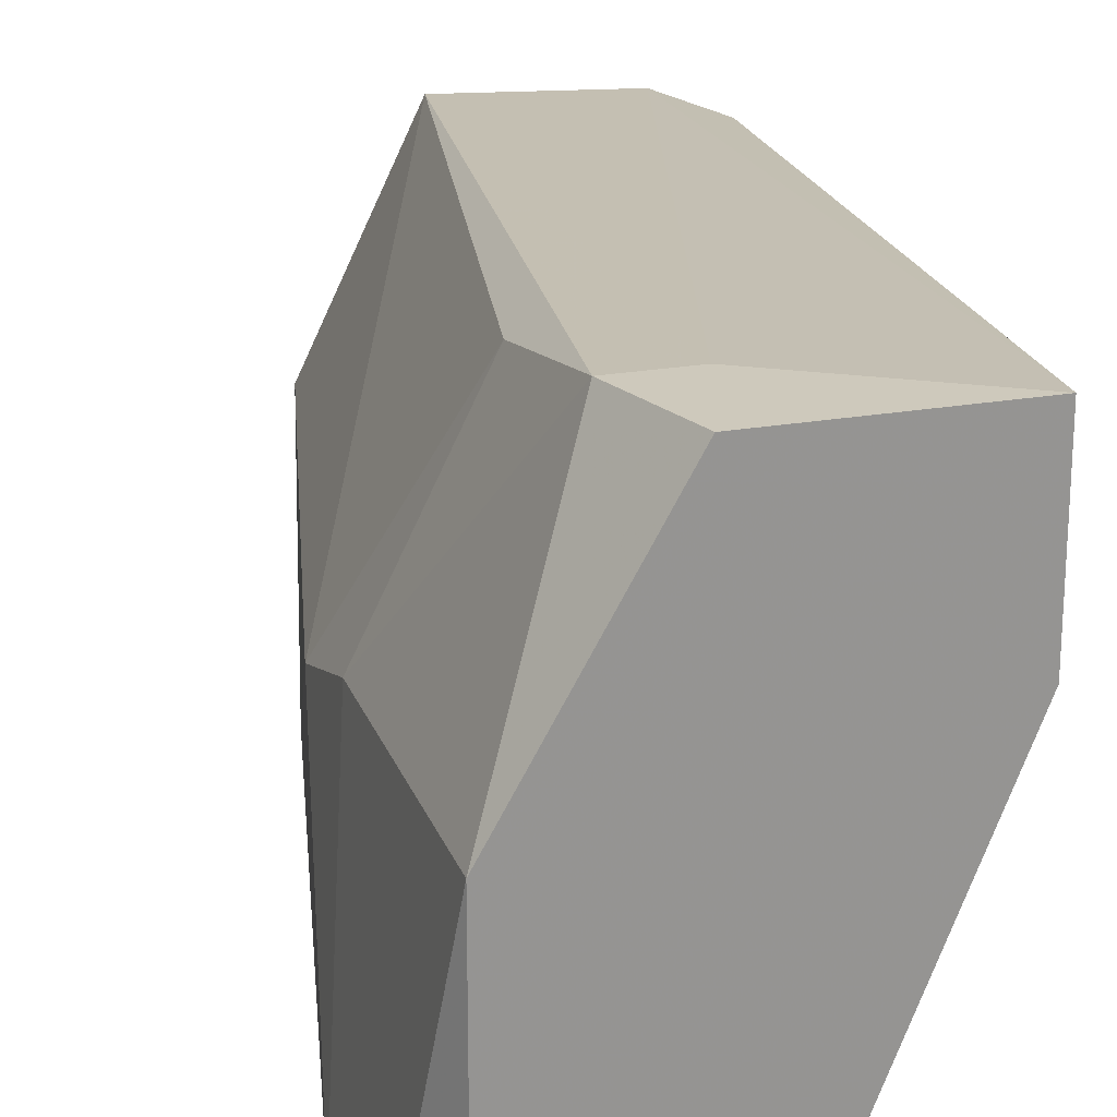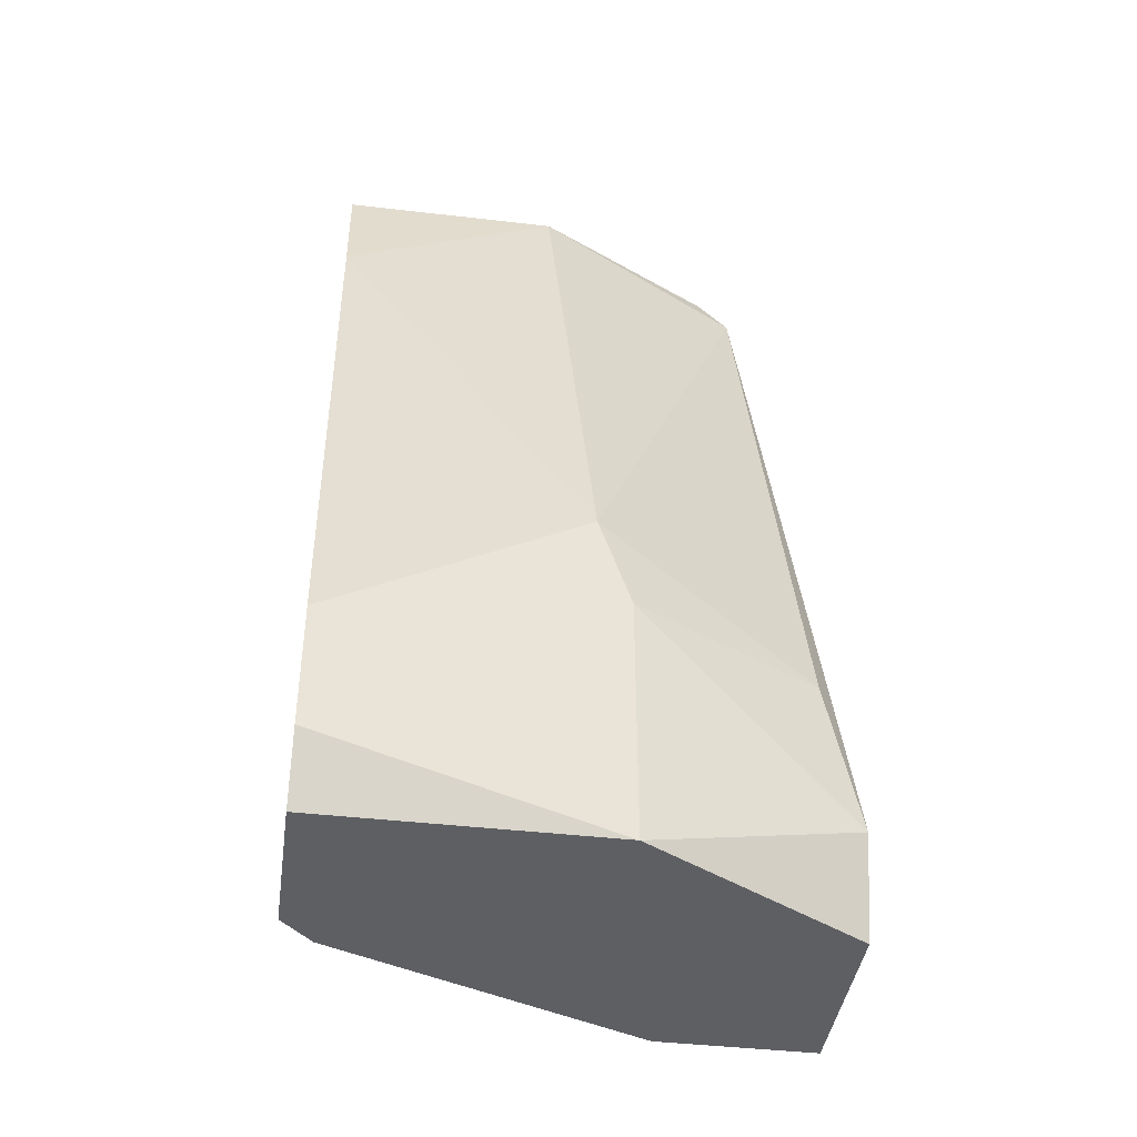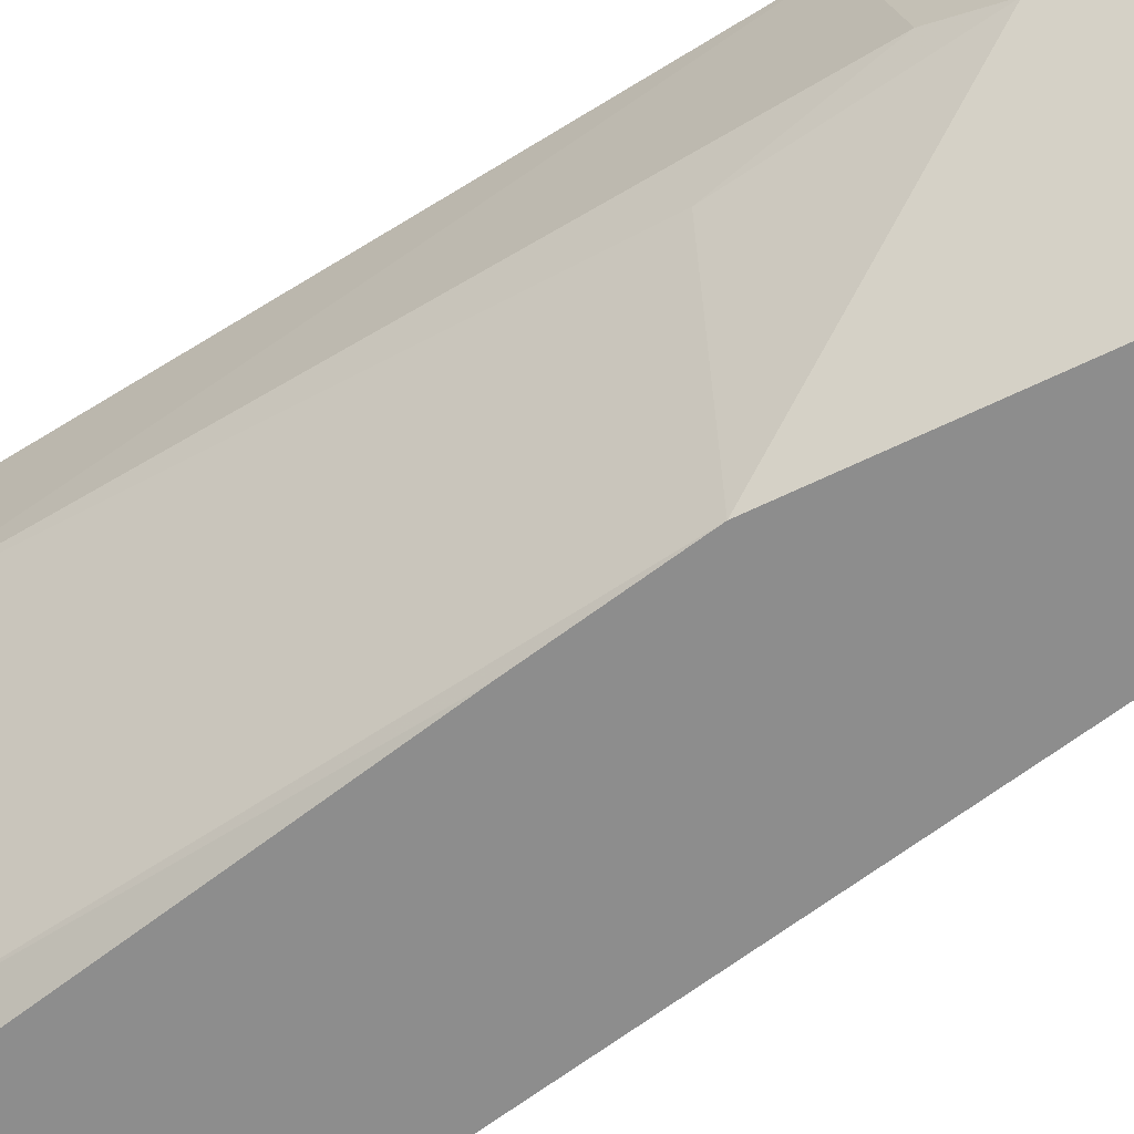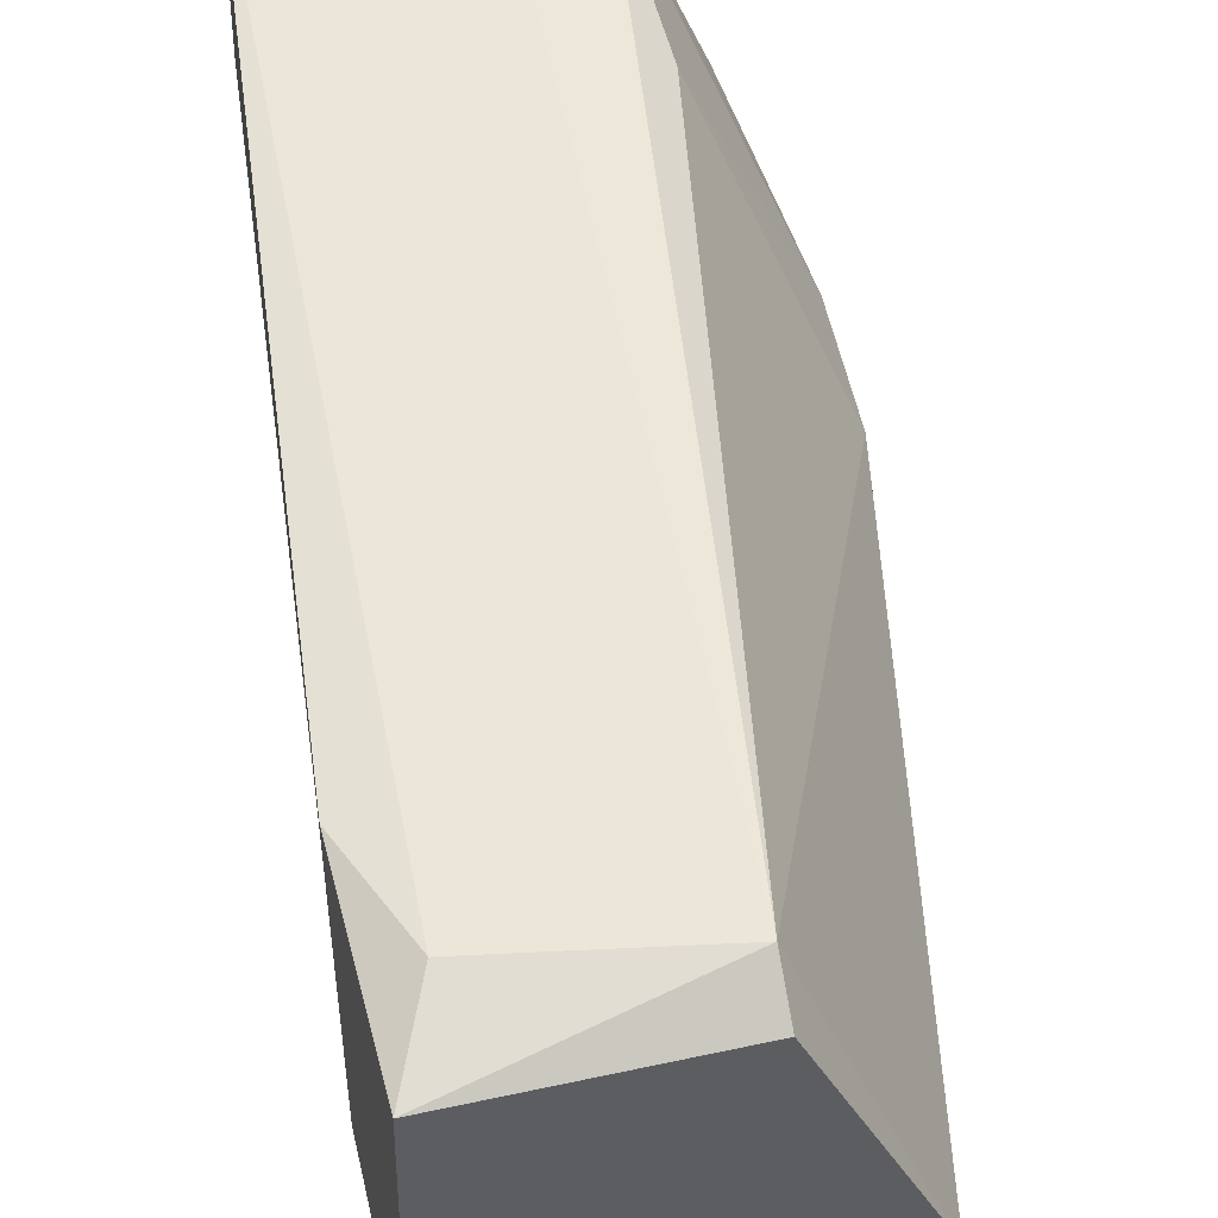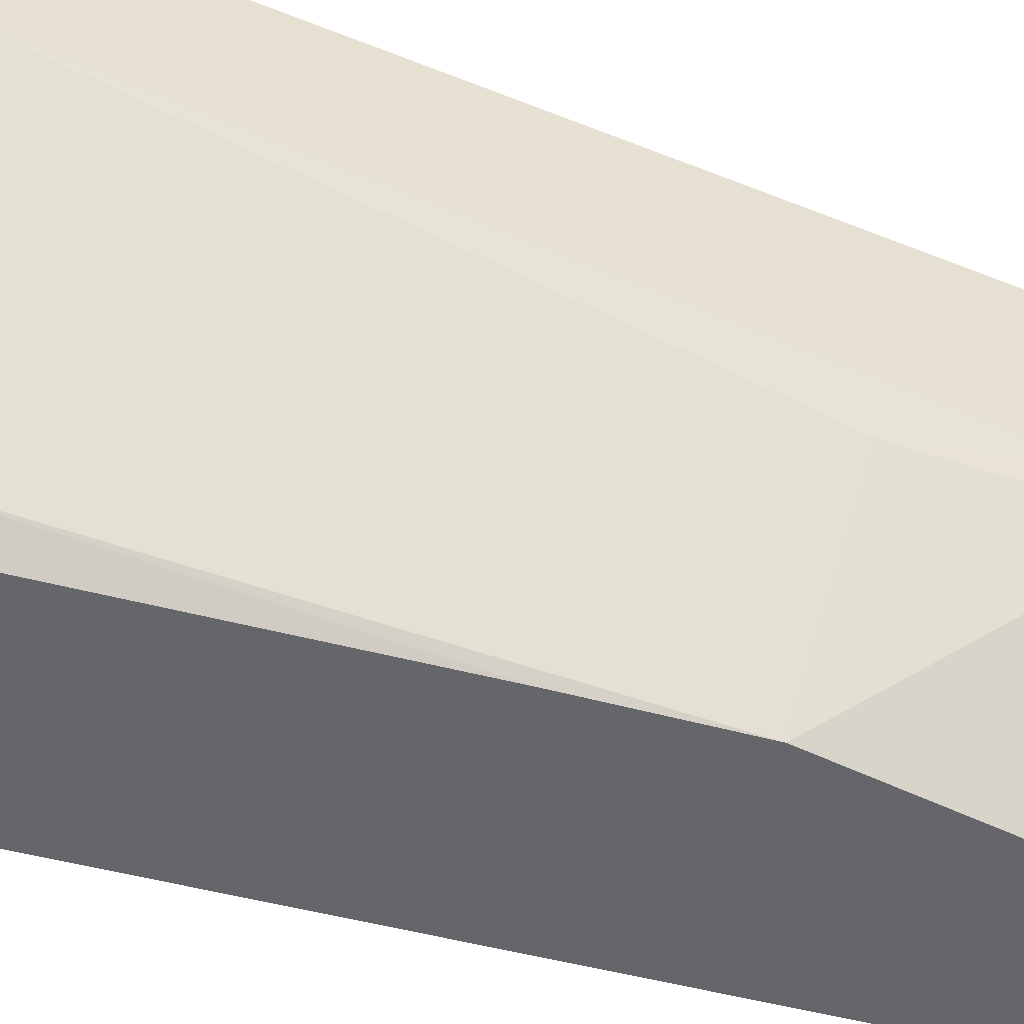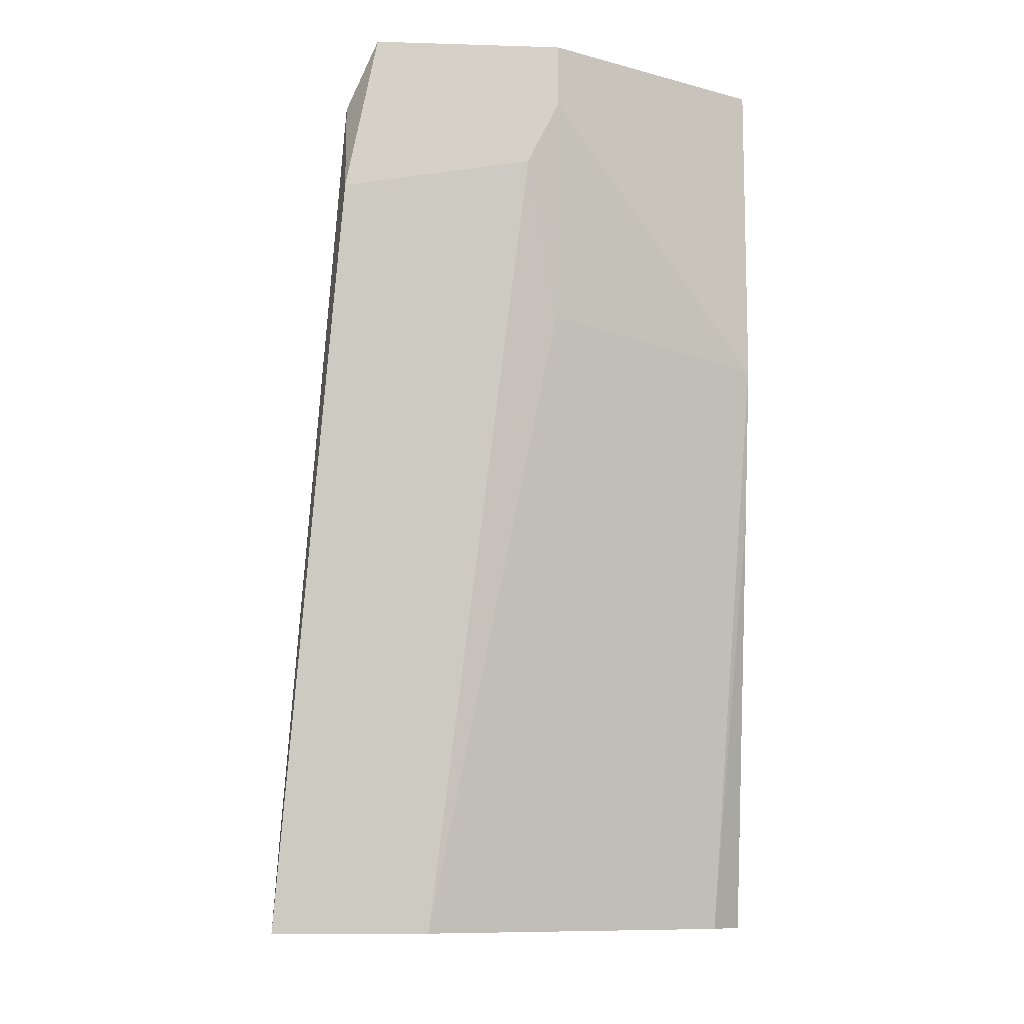
<metadata>
{"format":"obj","ext":"obj","renderer":"f3d","projection":"perspective","resolution":1024,"background":"white","views":[{"elev":22.3,"azim":-17.2,"up":"+Z"},{"elev":-41.8,"azim":-98.0,"up":"+Y"},{"elev":-64.6,"azim":116.1,"up":"+Z"},{"elev":43.7,"azim":165.3,"up":"+Z"},{"elev":-51.7,"azim":62.1,"up":"+Z"},{"elev":-10.2,"azim":85.6,"up":"+Y"}]}
</metadata>
<code>
v -0.03814 -0.03274 0.02789
v -0.03814 -0.0364 0.008364
v -0.03326 -0.000998 0.008364
v -0.03326 -0.01321 0.008364
v -0.04059 -0.02663 0.02667
v -0.04059 -0.03274 0.02789
v -0.04059 -0.005884 0.008364
v -0.0357 -0.000998 0.02423
v -0.0357 -0.002221 0.02545
v -0.03449 -0.01931 0.008364
v -0.04425 -0.02297 0.01813
v -0.04425 -0.02663 0.01935
v -0.04425 -0.0364 0.008364
v -0.04425 -0.0364 0.01935
v -0.02838 -0.007104 0.02545
v -0.02838 -0.000998 0.01691
v -0.02838 -0.000998 0.02423
v -0.02838 -0.005884 0.01813
v -0.02838 -0.003441 0.01691
v -0.0296 -0.003441 0.02545
v -0.0296 -0.01199 0.01691
v -0.03692 -0.0364 0.009585
v -0.04547 -0.03395 0.008364
v -0.04547 -0.02907 0.008364
v -0.03204 -0.0364 0.02789
v -0.03204 -0.0364 0.02179
v -0.03936 -0.000998 0.01691
v -0.03936 -0.000998 0.008364
v -0.03936 -0.0364 0.02789
f 21 19 18
f 28 10 23
f 17 28 27
f 28 17 16
f 6 1 9
f 9 27 11
f 23 10 2
f 2 26 25
f 1 6 25
f 2 25 14
f 10 28 3
f 28 16 3
f 16 17 15
f 25 26 15
f 28 23 24
f 23 14 24
f 3 16 19
f 16 15 19
f 25 6 29
f 6 14 29
f 14 25 29
f 10 3 4
f 3 19 4
f 2 10 22
f 26 2 22
f 10 4 22
f 23 2 13
f 14 23 13
f 2 14 13
f 6 9 5
f 9 11 5
f 9 1 20
f 17 9 20
f 1 25 20
f 15 17 20
f 25 15 20
f 4 19 21
f 26 22 21
f 22 4 21
f 27 28 7
f 11 27 7
f 28 24 7
f 24 11 7
f 14 6 12
f 11 24 12
f 24 14 12
f 6 5 12
f 5 11 12
f 17 27 8
f 9 17 8
f 27 9 8
f 15 26 18
f 19 15 18
f 26 21 18

</code>
